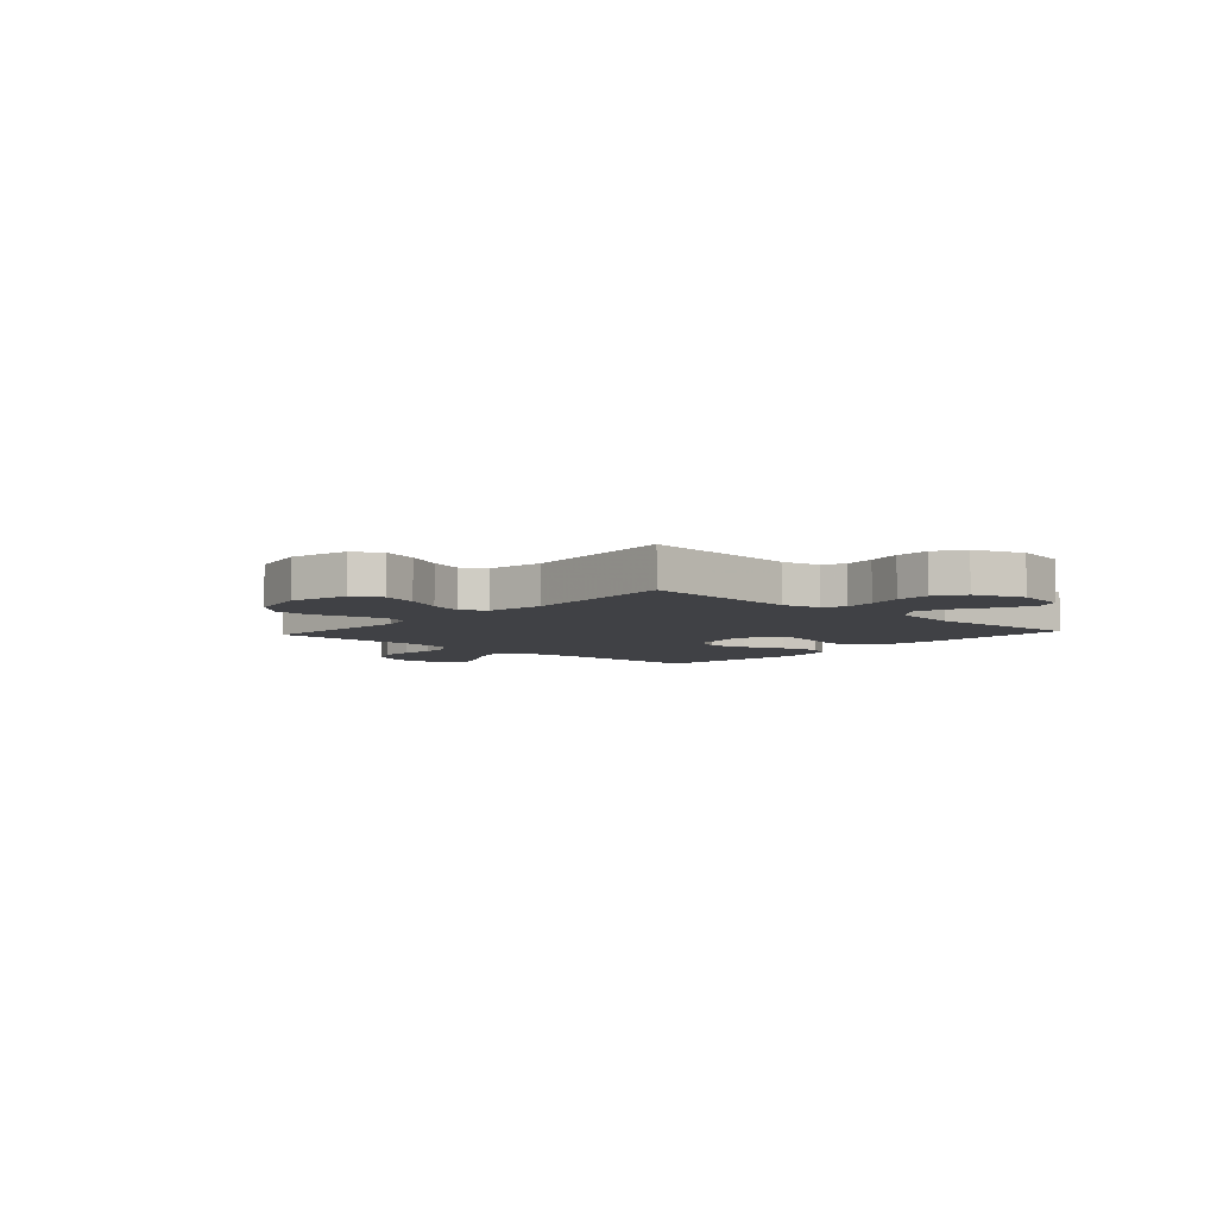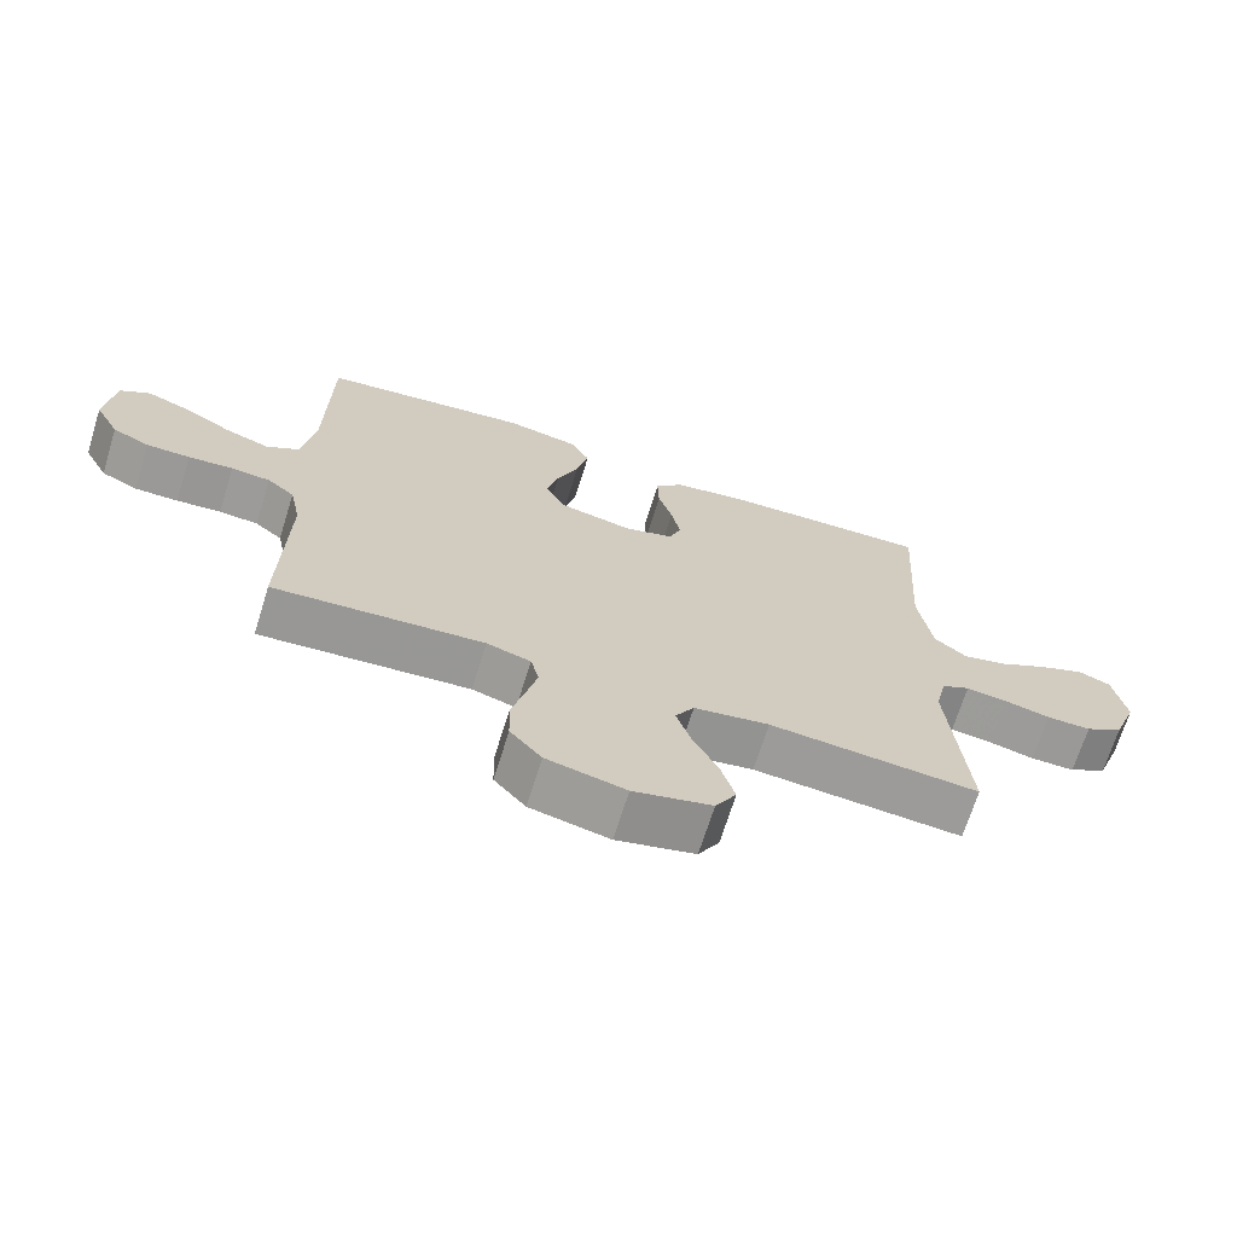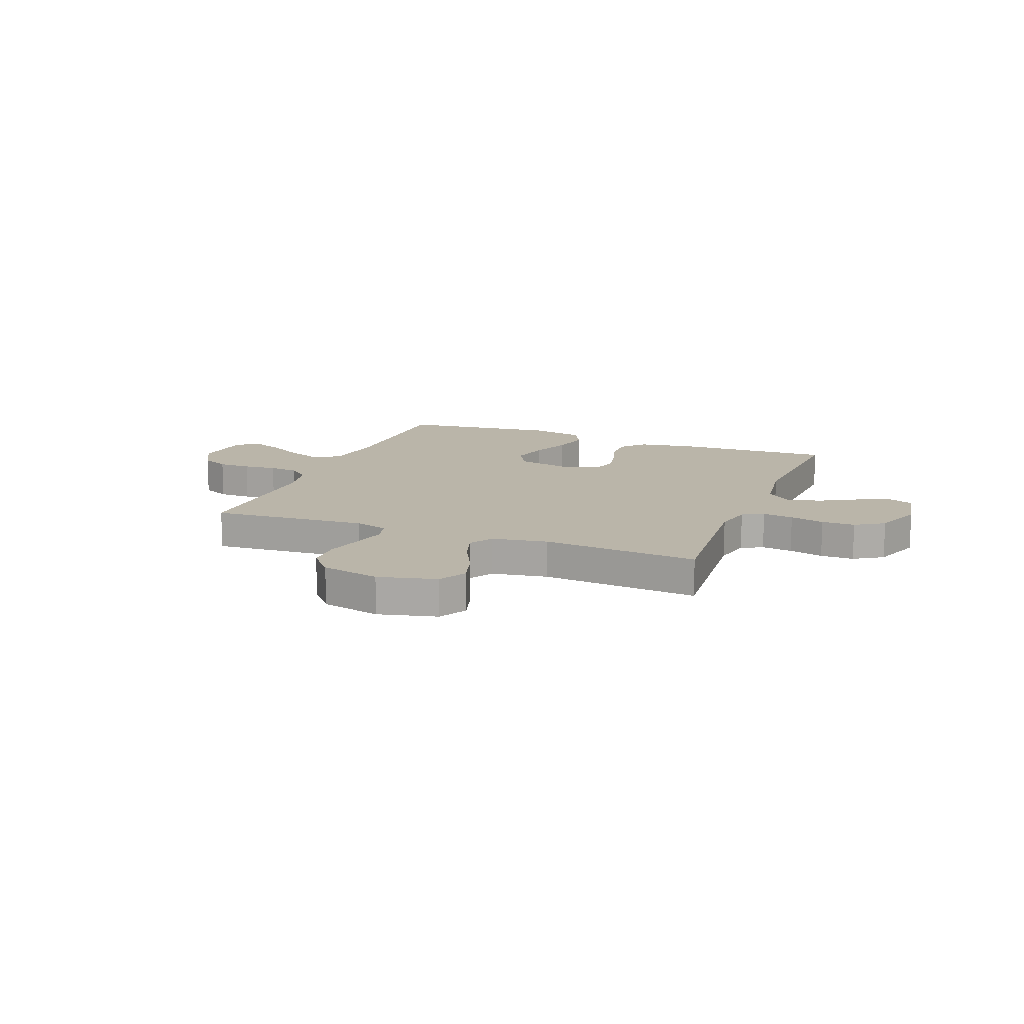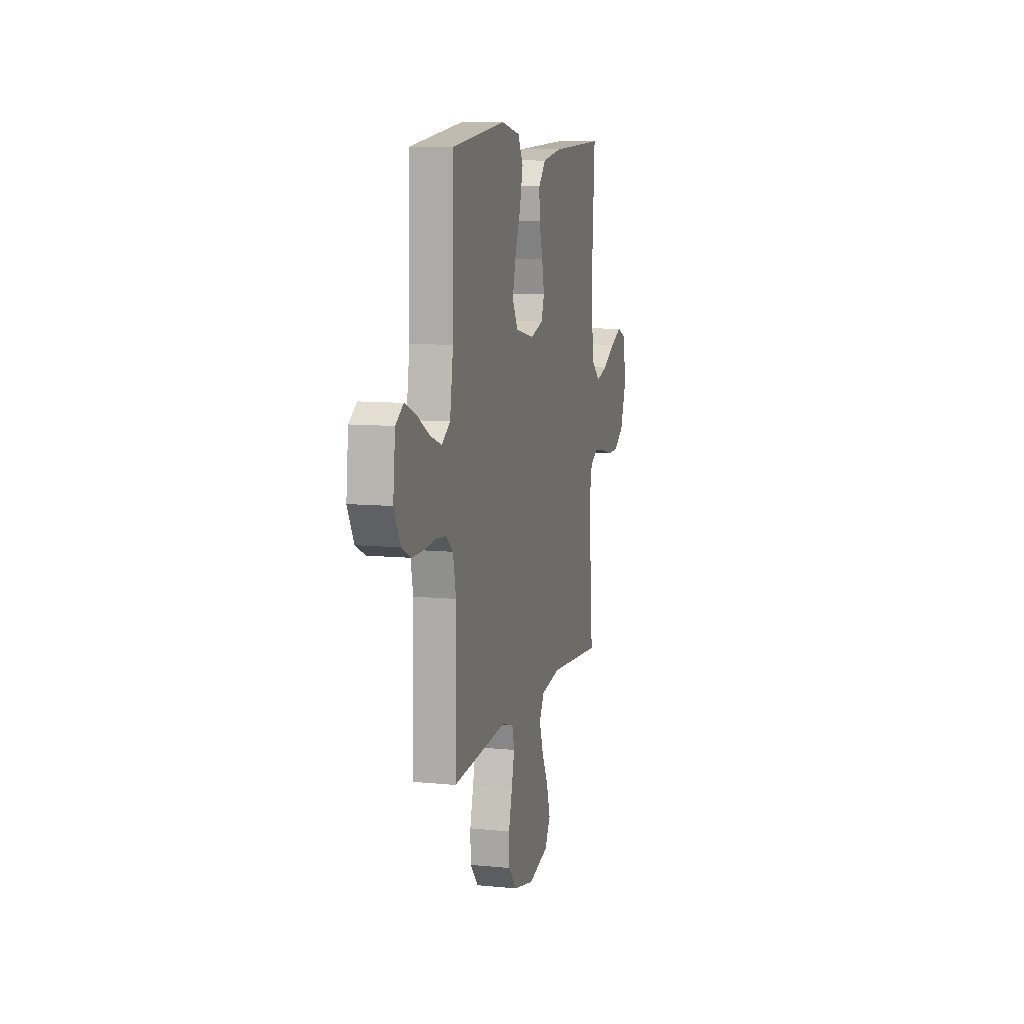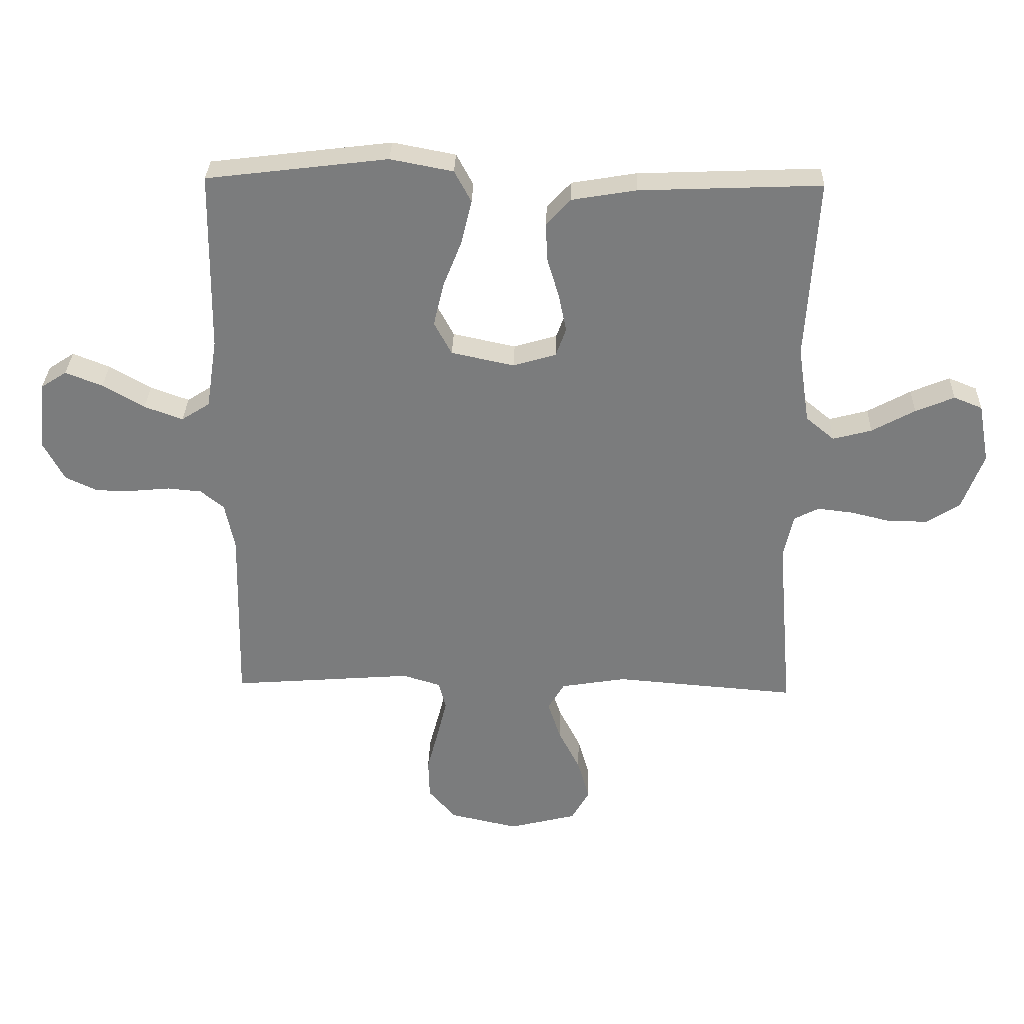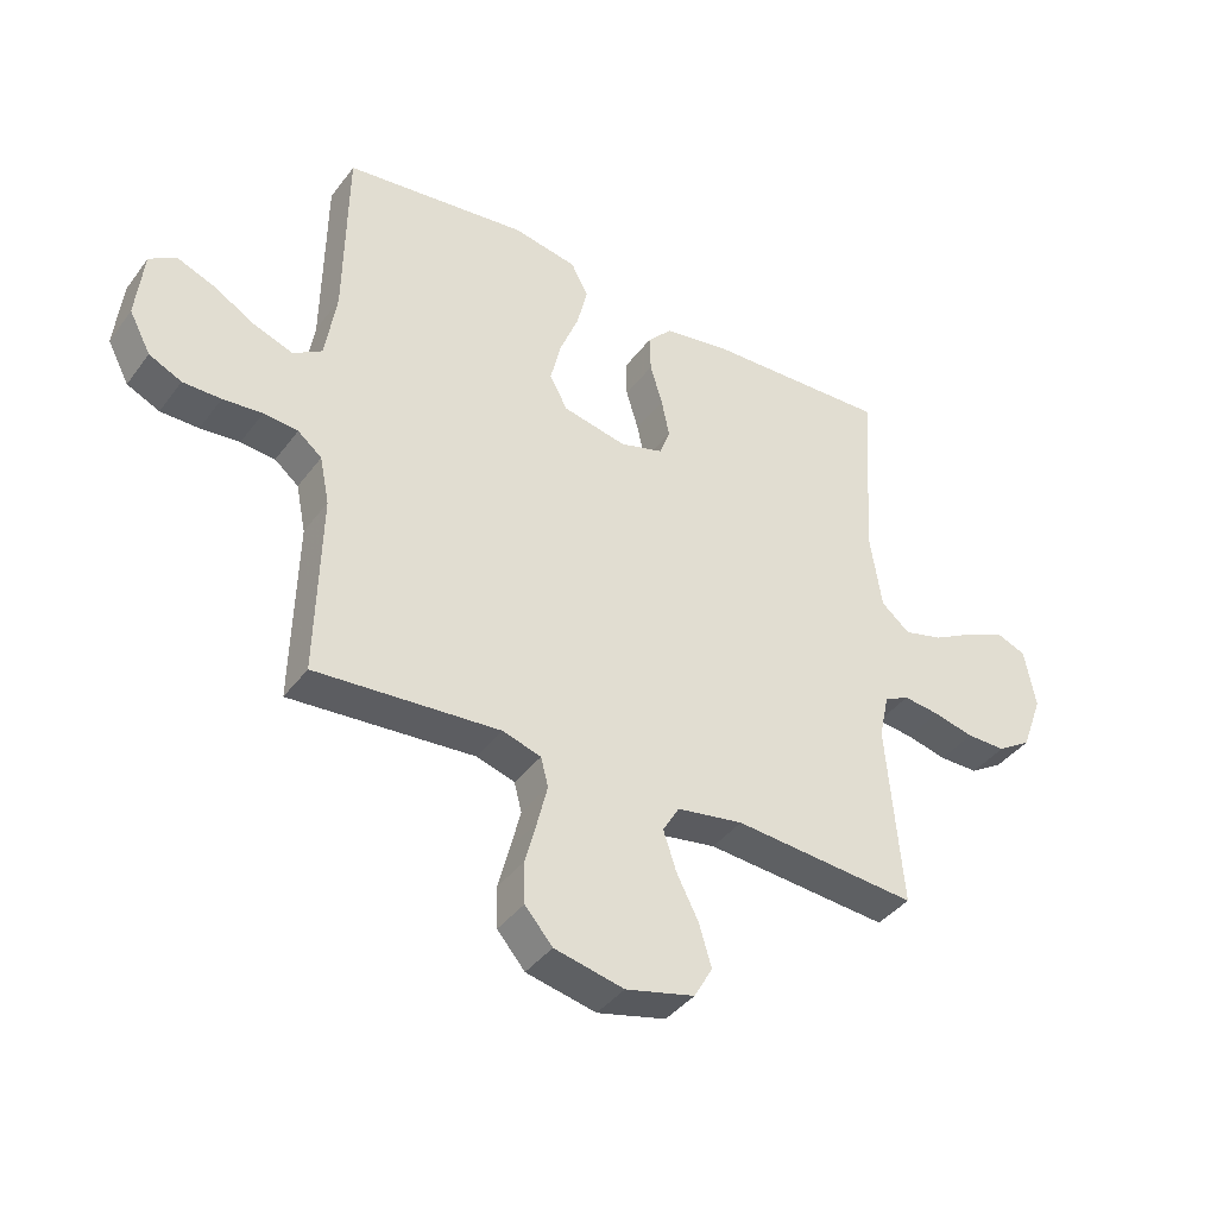
<metadata>
{"format":"obj","ext":"obj","renderer":"f3d","projection":"perspective","resolution":1024,"background":"white","views":[{"elev":-5.9,"azim":-132.1,"up":"+Y"},{"elev":-69.1,"azim":162.7,"up":"+Z"},{"elev":13.7,"azim":-158.6,"up":"+Y"},{"elev":9.6,"azim":104.4,"up":"+Z"},{"elev":31.2,"azim":-178.3,"up":"+Z"},{"elev":-40.0,"azim":147.0,"up":"+Z"}]}
</metadata>
<code>
v -0.5 0.07 0.5
v -0.2 0.07 0.488
v -0.093 0.07 0.47
v -0.053 0.07 0.426
v -0.055 0.07 0.365
v -0.075 0.07 0.298
v -0.088 0.07 0.235
v -0.071 0.07 0.188
v 0 0.07 0.167
v 0.104 0.07 0.189
v 0.133 0.07 0.243
v 0.116 0.07 0.315
v 0.085 0.07 0.393
v 0.068 0.07 0.465
v 0.096 0.07 0.517
v 0.2 0.07 0.537
v 0.5 0.07 0.5
v 0.504 0.07 0.2
v 0.522 0.07 0.084
v 0.569 0.07 0.054
v 0.633 0.07 0.077
v 0.702 0.07 0.117
v 0.763 0.07 0.141
v 0.806 0.07 0.113
v 0.818 0.07 0
v 0.783 0.07 -0.066
v 0.73 0.07 -0.091
v 0.668 0.07 -0.091
v 0.604 0.07 -0.085
v 0.548 0.07 -0.09
v 0.509 0.07 -0.122
v 0.493 0.07 -0.2
v 0.5 0.07 -0.5
v 0.2 0.07 -0.477
v 0.137 0.07 -0.496
v 0.125 0.07 -0.543
v 0.141 0.07 -0.608
v 0.16 0.07 -0.68
v 0.158 0.07 -0.747
v 0.113 0.07 -0.799
v 0 0.07 -0.824
v -0.112 0.07 -0.796
v -0.142 0.07 -0.743
v -0.122 0.07 -0.675
v -0.086 0.07 -0.604
v -0.065 0.07 -0.54
v -0.092 0.07 -0.494
v -0.2 0.07 -0.476
v -0.5 0.07 -0.5
v -0.475 0.07 -0.2
v -0.491 0.07 -0.127
v -0.532 0.07 -0.106
v -0.591 0.07 -0.113
v -0.657 0.07 -0.129
v -0.721 0.07 -0.129
v -0.776 0.07 -0.094
v -0.811 0.07 0
v -0.793 0.07 0.098
v -0.746 0.07 0.117
v -0.682 0.07 0.09
v -0.611 0.07 0.051
v -0.547 0.07 0.034
v -0.5 0.07 0.073
v -0.481 0.07 0.2
v -0.5 0 0.5
v -0.2 0 0.488
v -0.093 0 0.47
v -0.053 0 0.426
v -0.055 0 0.365
v -0.075 0 0.298
v -0.088 0 0.235
v -0.071 0 0.188
v 0 0 0.167
v 0.104 0 0.189
v 0.133 0 0.243
v 0.116 0 0.315
v 0.085 0 0.393
v 0.068 0 0.465
v 0.096 0 0.517
v 0.2 0 0.537
v 0.5 0 0.5
v 0.504 0 0.2
v 0.522 0 0.084
v 0.569 0 0.054
v 0.633 0 0.077
v 0.702 0 0.117
v 0.763 0 0.141
v 0.806 0 0.113
v 0.818 0 0
v 0.783 0 -0.066
v 0.73 0 -0.091
v 0.668 0 -0.091
v 0.604 0 -0.085
v 0.548 0 -0.09
v 0.509 0 -0.122
v 0.493 0 -0.2
v 0.5 0 -0.5
v 0.2 0 -0.477
v 0.137 0 -0.496
v 0.125 0 -0.543
v 0.141 0 -0.608
v 0.16 0 -0.68
v 0.158 0 -0.747
v 0.113 0 -0.799
v 0 0 -0.824
v -0.112 0 -0.796
v -0.142 0 -0.743
v -0.122 0 -0.675
v -0.086 0 -0.604
v -0.065 0 -0.54
v -0.092 0 -0.494
v -0.2 0 -0.476
v -0.5 0 -0.5
v -0.475 0 -0.2
v -0.491 0 -0.127
v -0.532 0 -0.106
v -0.591 0 -0.113
v -0.657 0 -0.129
v -0.721 0 -0.129
v -0.776 0 -0.094
v -0.811 0 0
v -0.793 0 0.098
v -0.746 0 0.117
v -0.682 0 0.09
v -0.611 0 0.051
v -0.547 0 0.034
v -0.5 0 0.073
v -0.481 0 0.2
f 58 59 60 61
f 58 61 62
f 57 58 62
f 56 57 62
f 53 54 55 56
f 52 53 56 62
f 51 52 62 63
f 48 49 50
f 47 48 50 51
f 42 43 44 45
f 42 45 46
f 41 42 46
f 40 41 46
f 37 38 39 40
f 36 37 40 46
f 35 36 46 47
f 32 33 34
f 31 32 34 35
f 26 27 28 29
f 26 29 30
f 25 26 30
f 24 25 30
f 21 22 23 24
f 20 21 24 30
f 19 20 30 31
f 15 16 17 18
f 12 13 14 15
f 11 12 15 18
f 10 11 18 19
f 3 4 5 6
f 3 6 7
f 64 1 2 3
f 64 3 7
f 63 64 7 8
f 51 63 8 9
f 31 35 47 51
f 19 31 51
f 9 10 19 51
f 125 124 123 122
f 126 125 122
f 126 122 121
f 126 121 120
f 120 119 118 117
f 126 120 117 116
f 127 126 116 115
f 114 113 112
f 115 114 112 111
f 109 108 107 106
f 110 109 106
f 110 106 105
f 110 105 104
f 104 103 102 101
f 110 104 101 100
f 111 110 100 99
f 98 97 96
f 99 98 96 95
f 93 92 91 90
f 94 93 90
f 94 90 89
f 94 89 88
f 88 87 86 85
f 94 88 85 84
f 95 94 84 83
f 82 81 80 79
f 79 78 77 76
f 82 79 76 75
f 83 82 75 74
f 70 69 68 67
f 71 70 67
f 67 66 65 128
f 71 67 128
f 72 71 128 127
f 73 72 127 115
f 115 111 99 95
f 115 95 83
f 115 83 74 73
f 1 65 66 2
f 2 66 67 3
f 3 67 68 4
f 4 68 69 5
f 5 69 70 6
f 6 70 71 7
f 7 71 72 8
f 8 72 73 9
f 9 73 74 10
f 10 74 75 11
f 11 75 76 12
f 12 76 77 13
f 13 77 78 14
f 14 78 79 15
f 15 79 80 16
f 16 80 81 17
f 17 81 82 18
f 18 82 83 19
f 19 83 84 20
f 20 84 85 21
f 21 85 86 22
f 22 86 87 23
f 23 87 88 24
f 24 88 89 25
f 25 89 90 26
f 26 90 91 27
f 27 91 92 28
f 28 92 93 29
f 29 93 94 30
f 30 94 95 31
f 31 95 96 32
f 32 96 97 33
f 33 97 98 34
f 34 98 99 35
f 35 99 100 36
f 36 100 101 37
f 37 101 102 38
f 38 102 103 39
f 39 103 104 40
f 40 104 105 41
f 41 105 106 42
f 42 106 107 43
f 43 107 108 44
f 44 108 109 45
f 45 109 110 46
f 46 110 111 47
f 47 111 112 48
f 48 112 113 49
f 49 113 114 50
f 50 114 115 51
f 51 115 116 52
f 52 116 117 53
f 53 117 118 54
f 54 118 119 55
f 55 119 120 56
f 56 120 121 57
f 57 121 122 58
f 58 122 123 59
f 59 123 124 60
f 60 124 125 61
f 61 125 126 62
f 62 126 127 63
f 63 127 128 64
f 64 128 65 1

</code>
